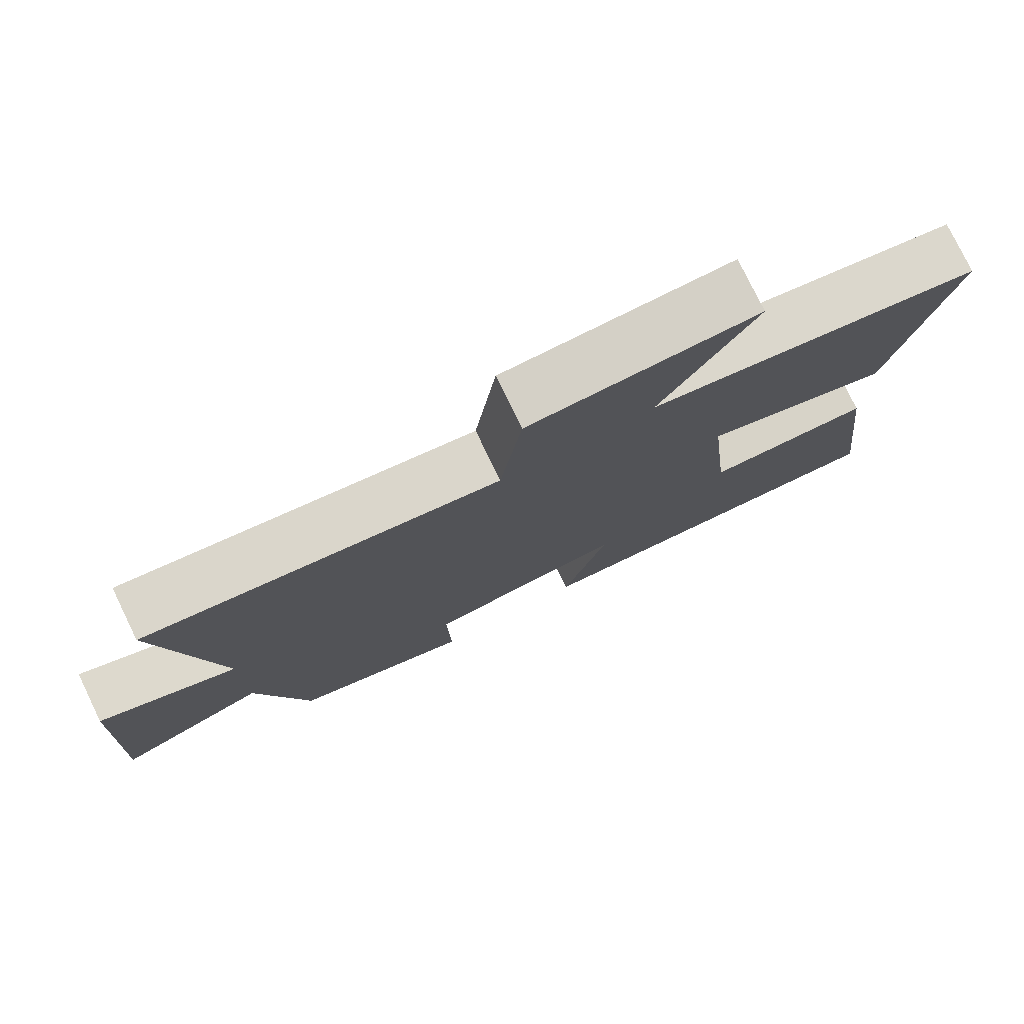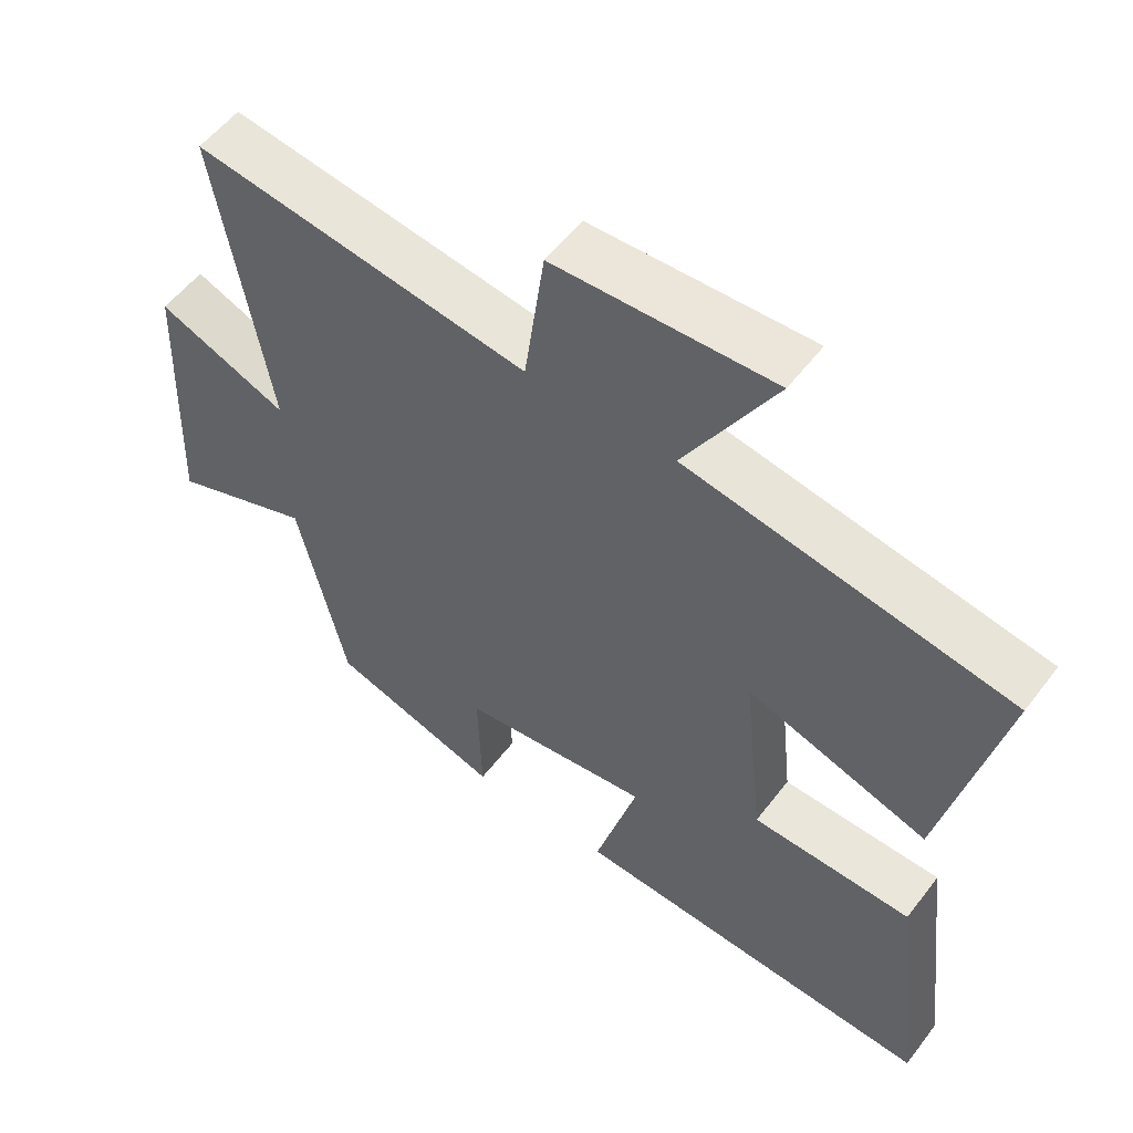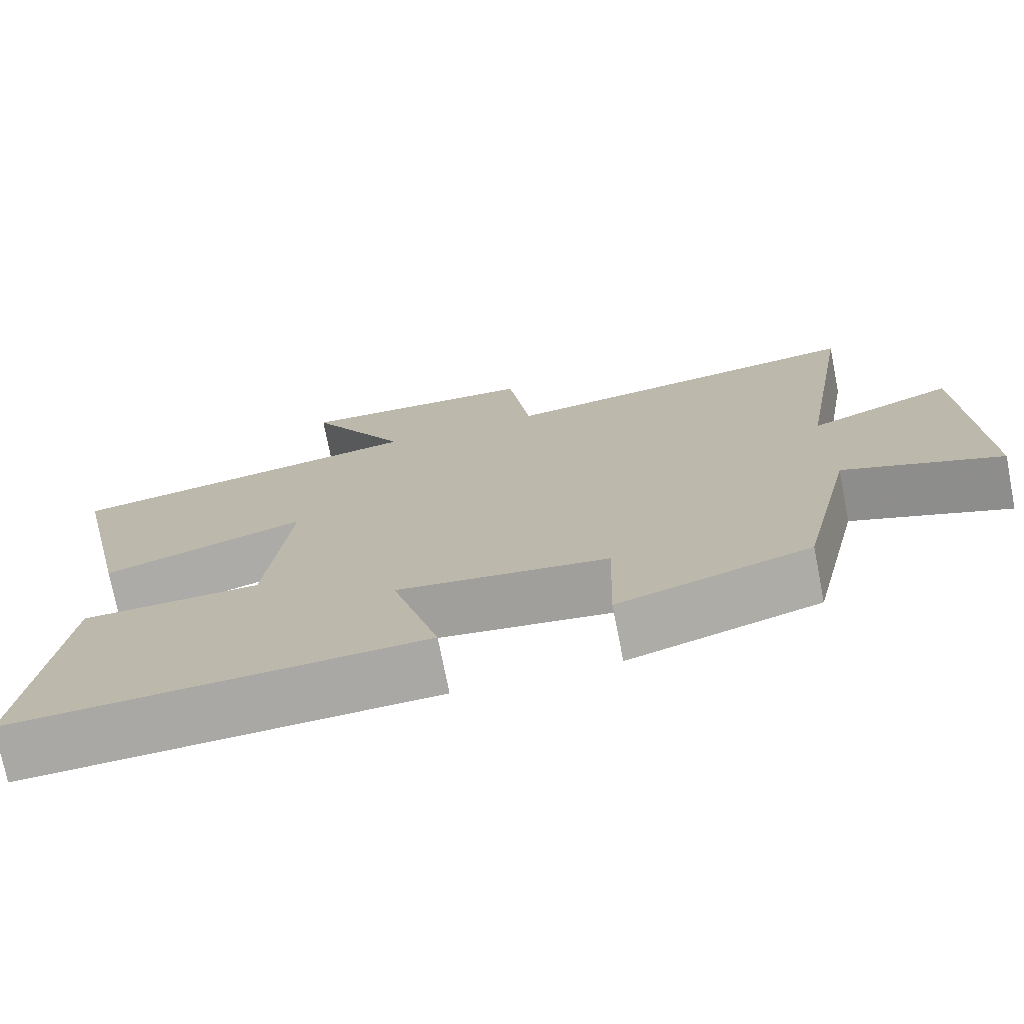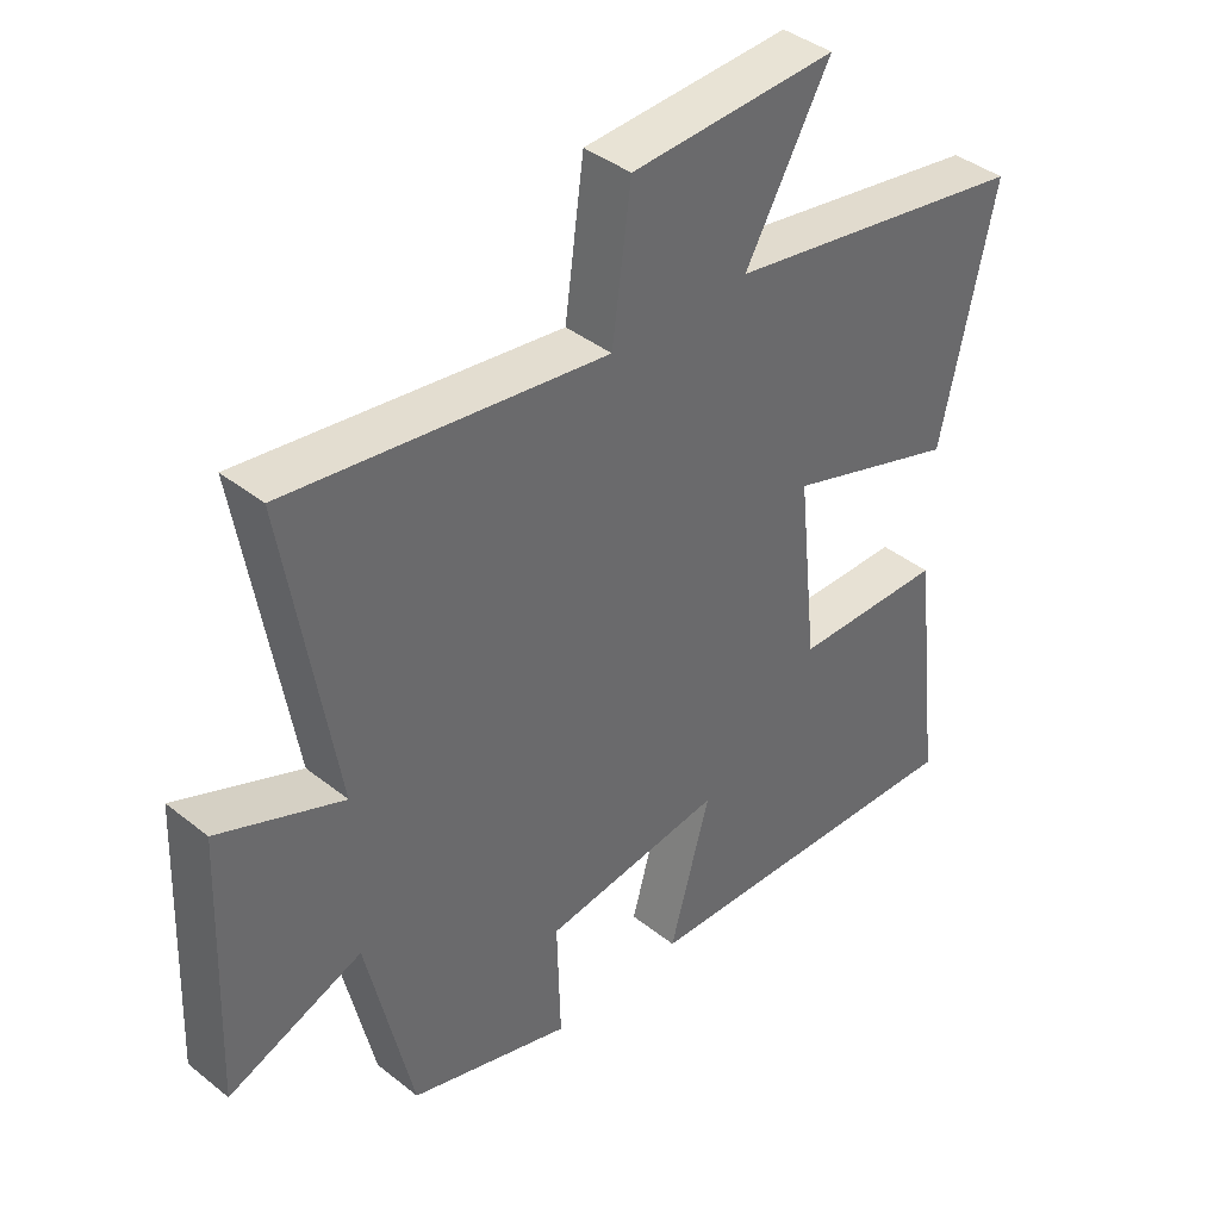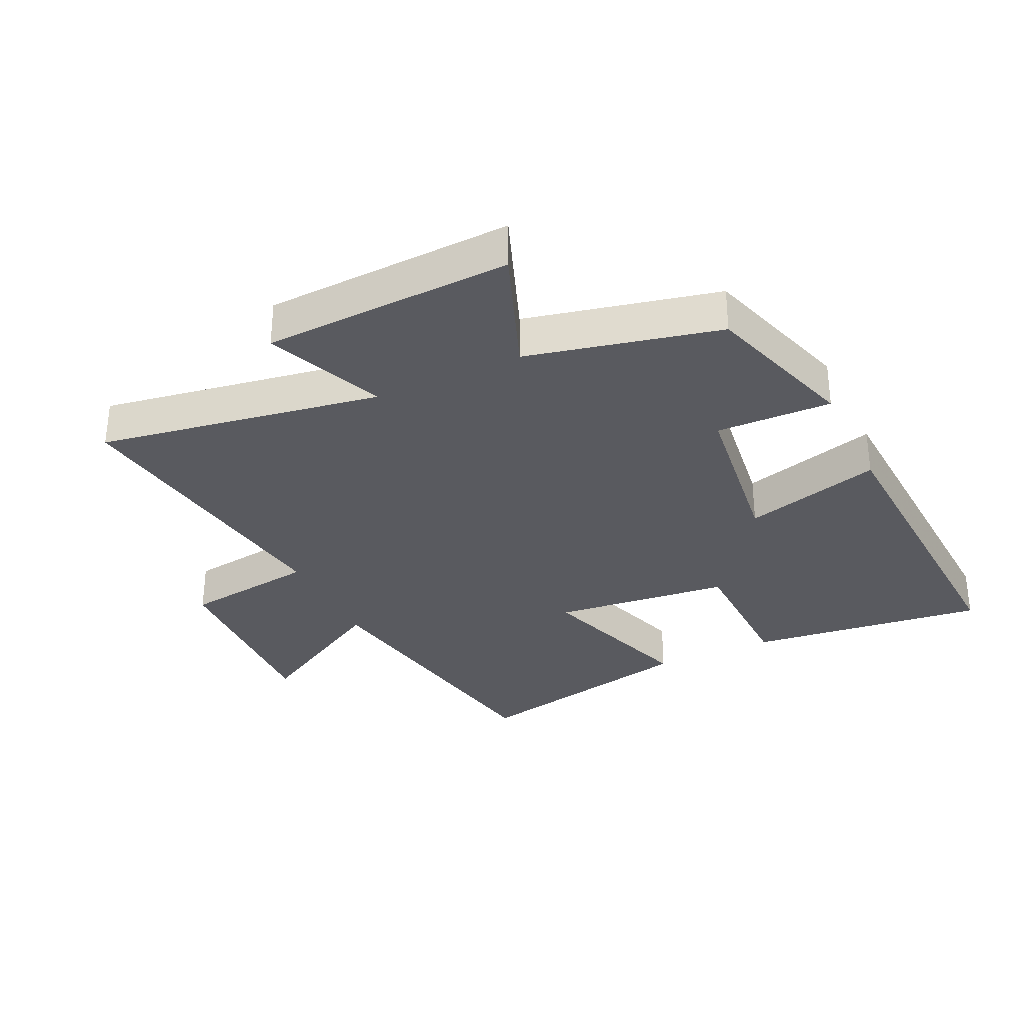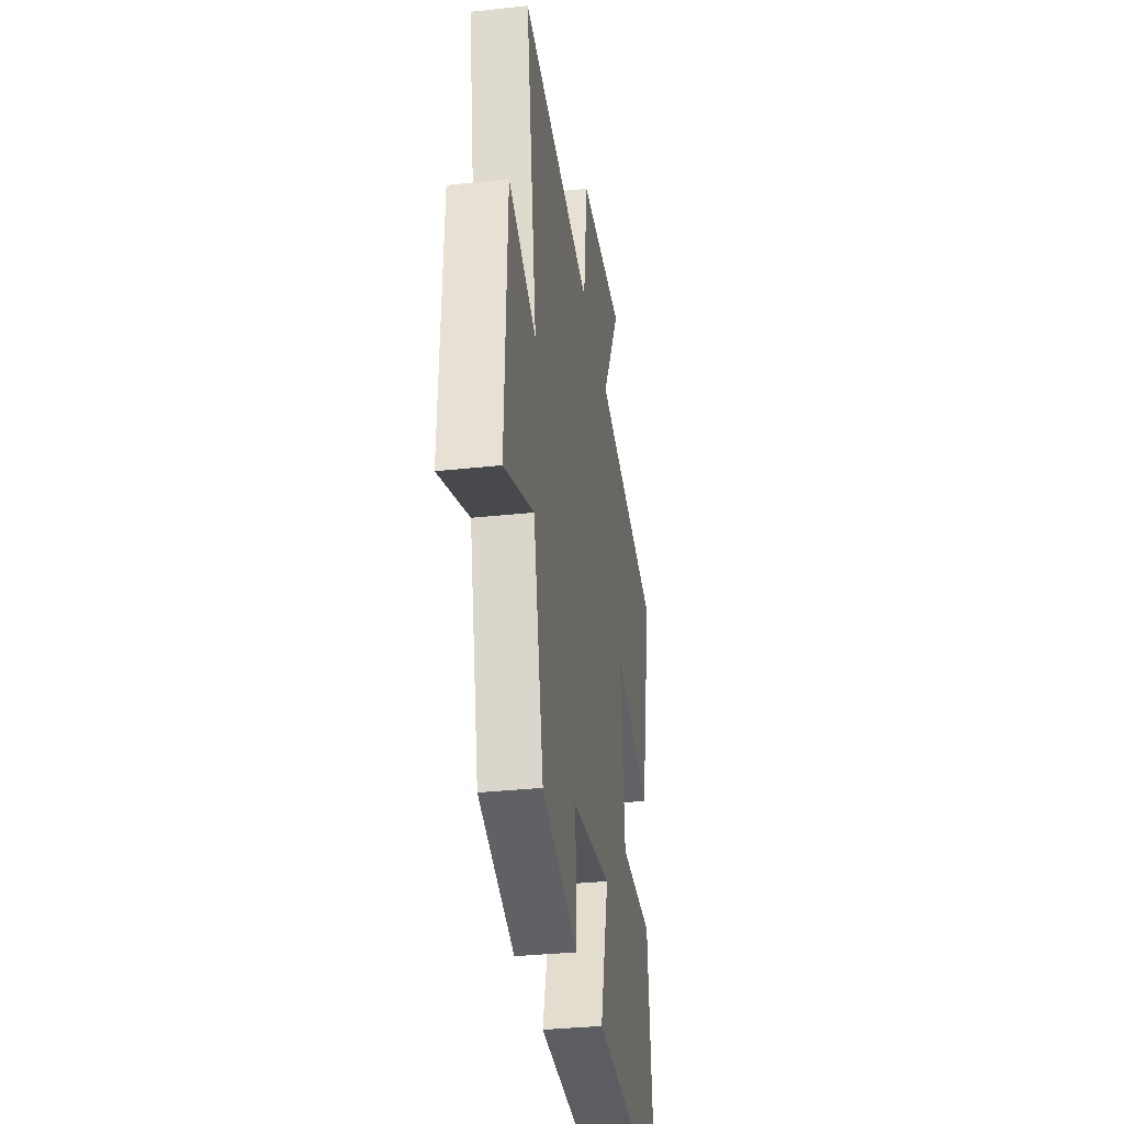
<metadata>
{"format":"obj","ext":"obj","renderer":"f3d","projection":"perspective","resolution":1024,"background":"white","views":[{"elev":77.9,"azim":154.1,"up":"+Z"},{"elev":55.2,"azim":-143.3,"up":"+Z"},{"elev":-74.2,"azim":11.1,"up":"+Z"},{"elev":40.2,"azim":134.3,"up":"+Z"},{"elev":-31.9,"azim":115.4,"up":"+Y"},{"elev":-33.0,"azim":98.5,"up":"+Z"}]}
</metadata>
<code>
v -0.545 0.07 -0.526
v -0.5 0.07 -0.15
v -0.27 0.07 -0.145
v -0.24 0.07 0.135
v -0.5 0.07 0.05
v -0.581 0.07 0.42
v -0.118 0.07 0.5
v -0.247 0.07 0.726
v 0.065 0.07 0.712
v 0.094 0.07 0.5
v 0.574 0.07 0.566
v 0.5 0.07 0.119
v 0.687 0.07 0.195
v 0.703 0.07 -0.199
v 0.5 0.07 -0.121
v 0.431 0.07 -0.424
v 0.186 0.07 -0.5
v 0.191 0.07 -0.318
v -0.081 0.07 -0.282
v -0.02 0.07 -0.5
v -0.545 0 -0.526
v -0.5 0 -0.15
v -0.27 0 -0.145
v -0.24 0 0.135
v -0.5 0 0.05
v -0.581 0 0.42
v -0.118 0 0.5
v -0.247 0 0.726
v 0.065 0 0.712
v 0.094 0 0.5
v 0.574 0 0.566
v 0.5 0 0.119
v 0.687 0 0.195
v 0.703 0 -0.199
v 0.5 0 -0.121
v 0.431 0 -0.424
v 0.186 0 -0.5
v 0.191 0 -0.318
v -0.081 0 -0.282
v -0.02 0 -0.5
f 19 20 1 2
f 18 19 2 3
f 15 16 17 18
f 15 18 3 4
f 12 13 14 15
f 12 15 4
f 10 11 12 4
f 7 8 9 10
f 6 7 10
f 4 5 6 10
f 22 21 40 39
f 23 22 39 38
f 38 37 36 35
f 24 23 38 35
f 35 34 33 32
f 24 35 32
f 24 32 31 30
f 30 29 28 27
f 30 27 26
f 30 26 25 24
f 1 21 22 2
f 2 22 23 3
f 3 23 24 4
f 4 24 25 5
f 5 25 26 6
f 6 26 27 7
f 7 27 28 8
f 8 28 29 9
f 9 29 30 10
f 10 30 31 11
f 11 31 32 12
f 12 32 33 13
f 13 33 34 14
f 14 34 35 15
f 15 35 36 16
f 16 36 37 17
f 17 37 38 18
f 18 38 39 19
f 19 39 40 20
f 20 40 21 1

</code>
